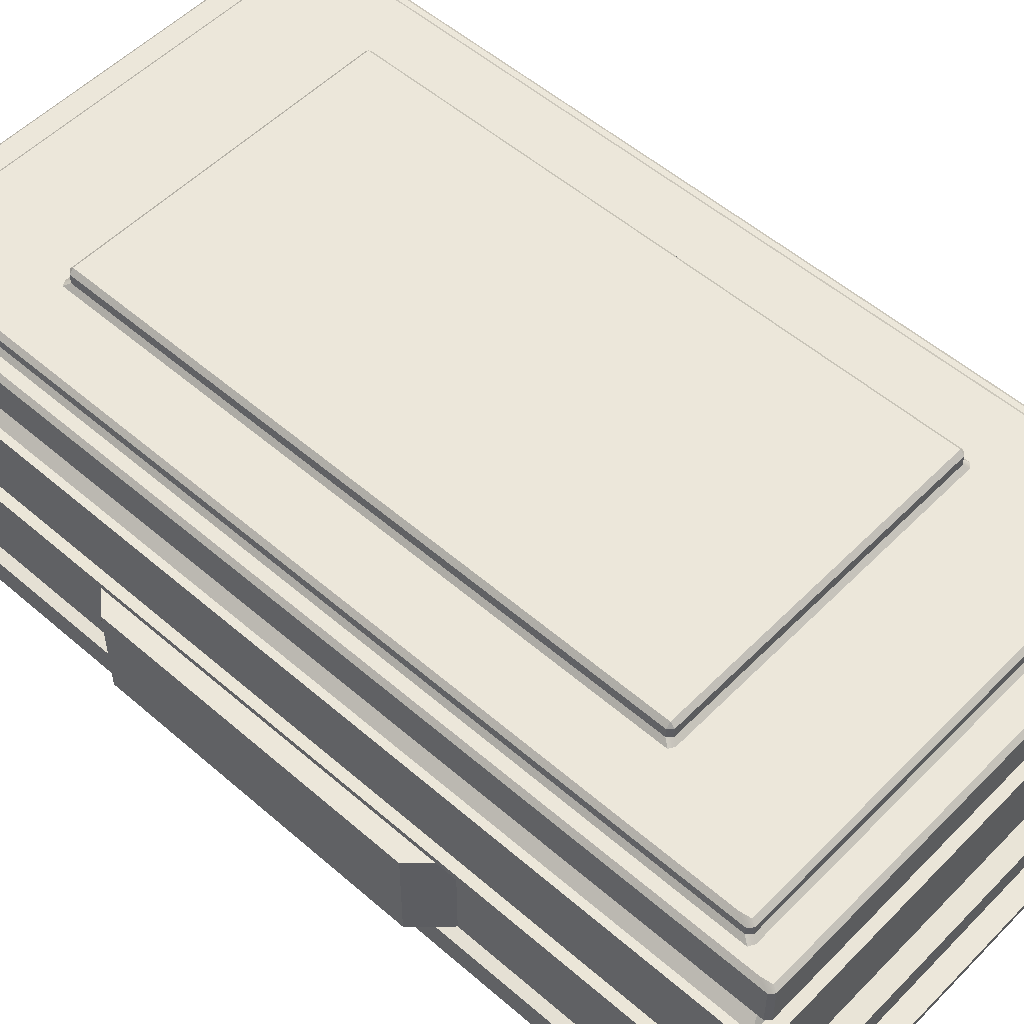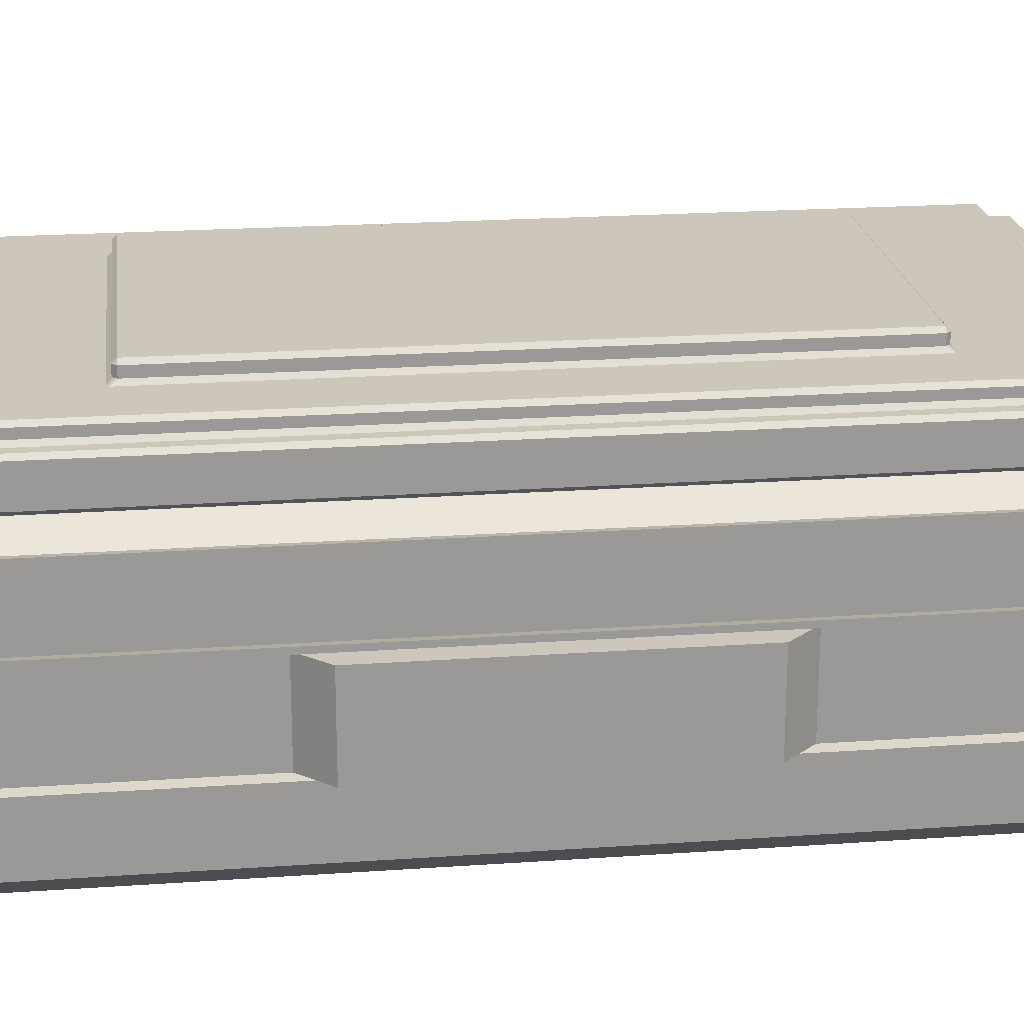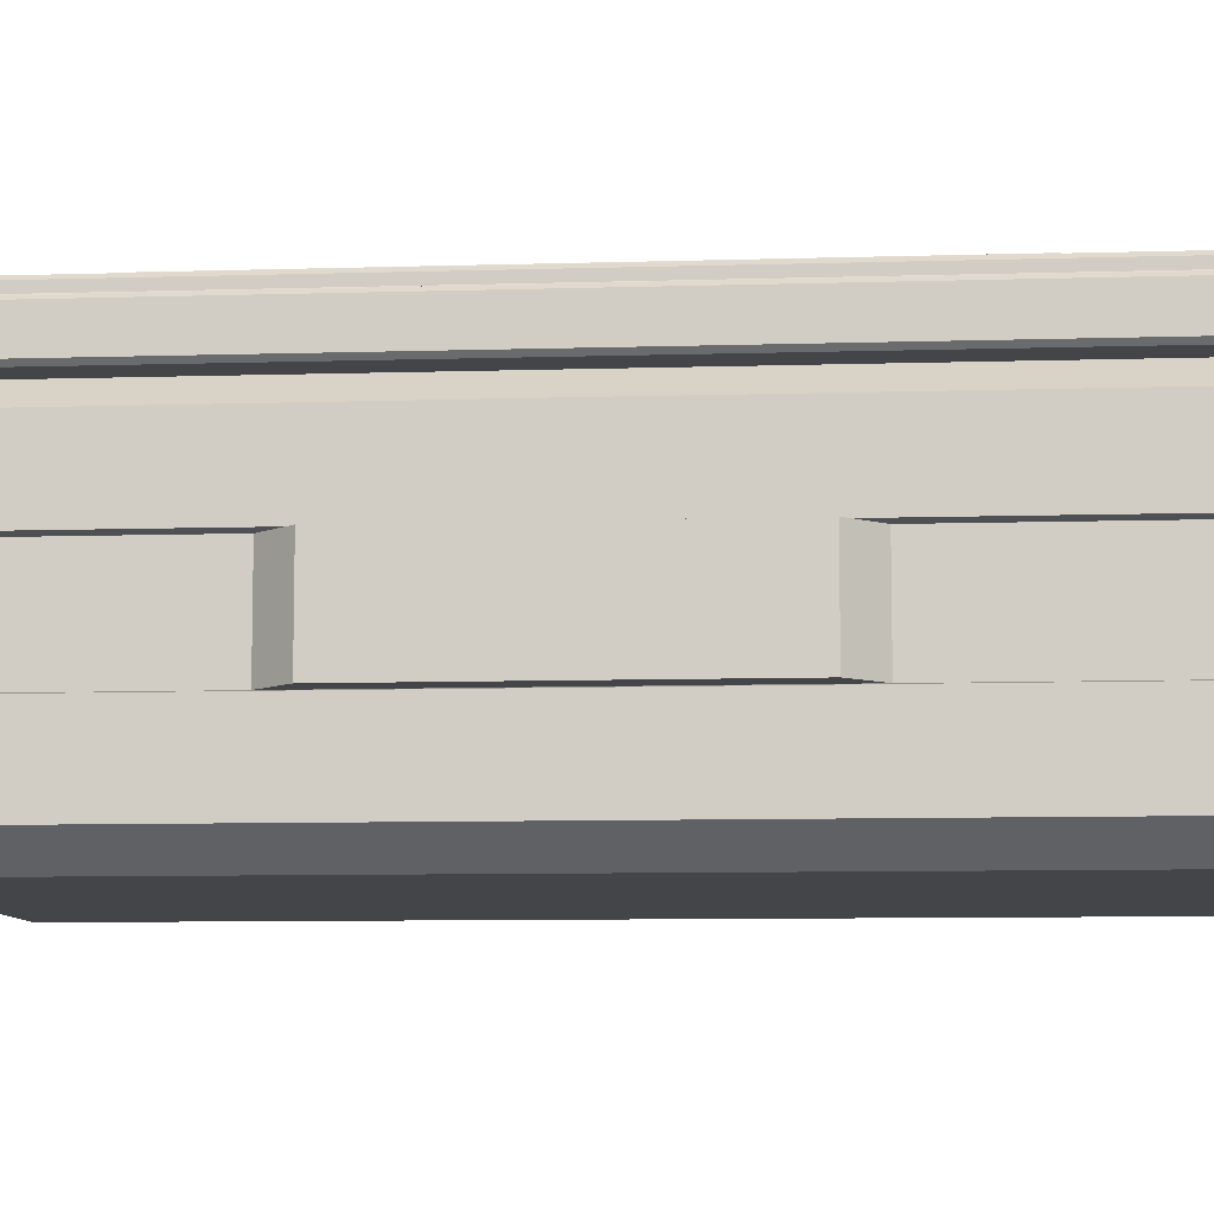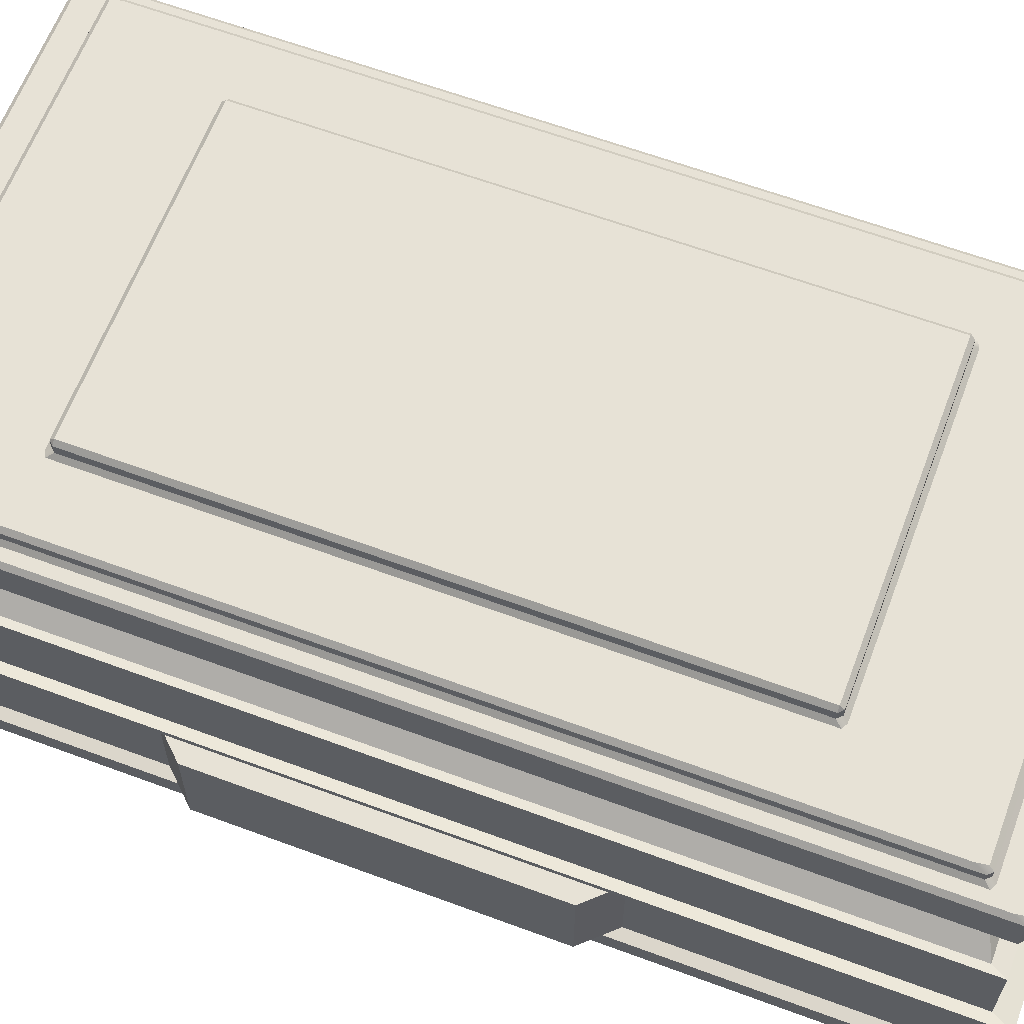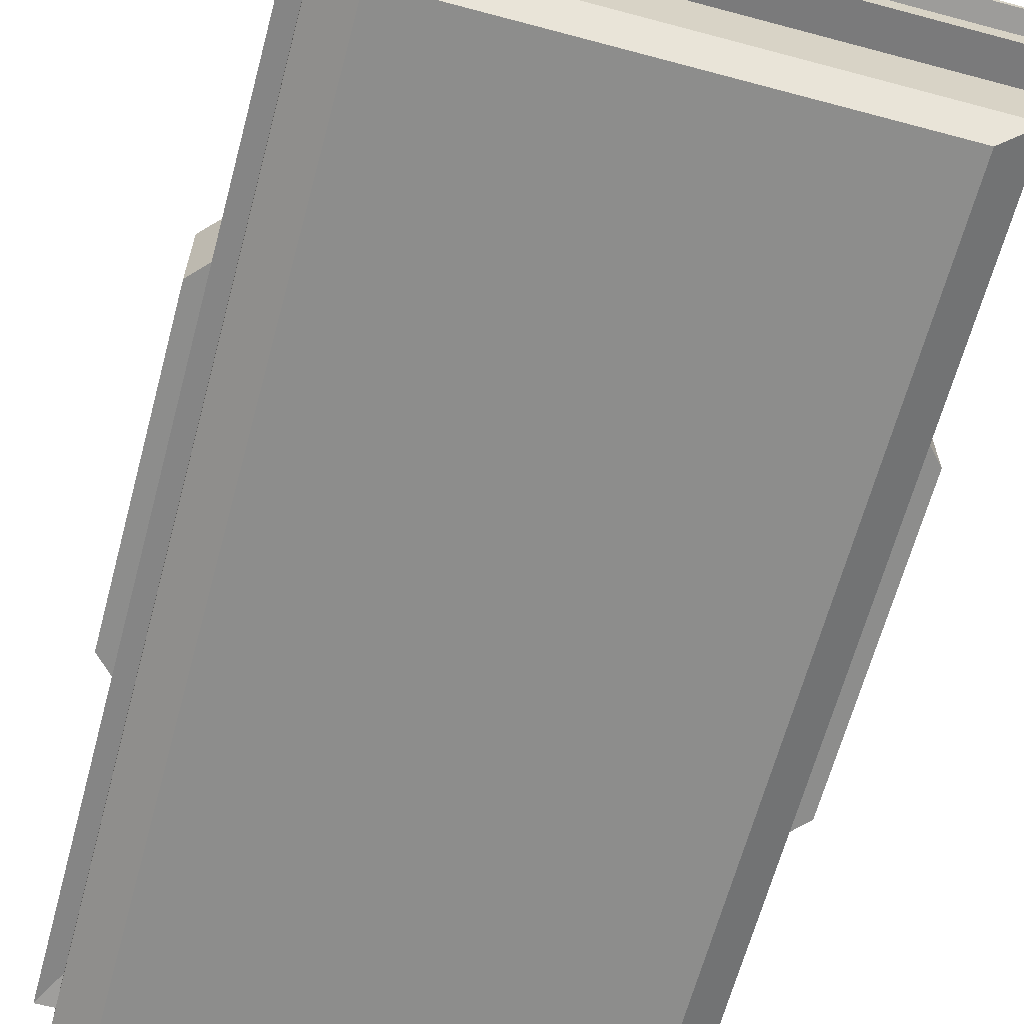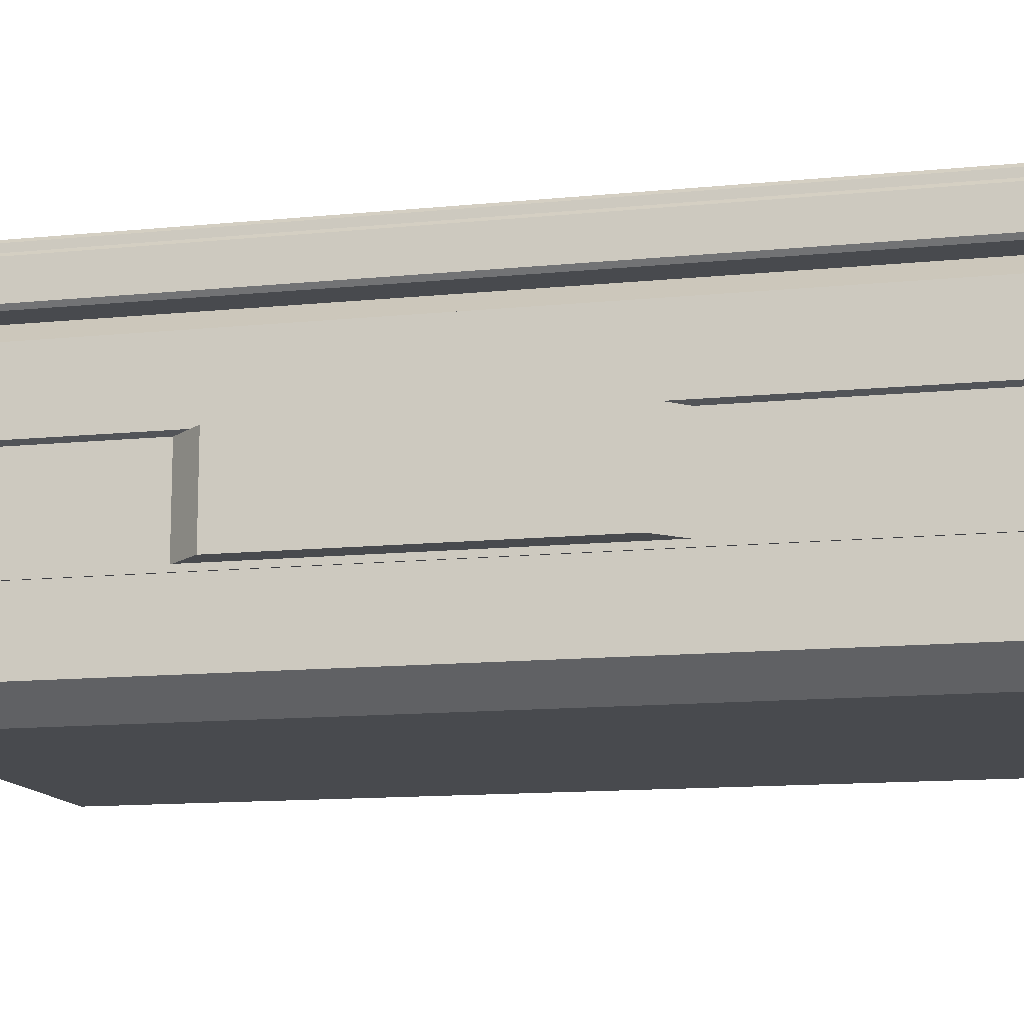
<metadata>
{"format":"obj","ext":"obj","renderer":"f3d","projection":"perspective","resolution":1024,"background":"white","views":[{"elev":53.1,"azim":-47.1,"up":"+Y"},{"elev":21.3,"azim":-97.1,"up":"+Y"},{"elev":-8.7,"azim":-85.2,"up":"+Y"},{"elev":62.9,"azim":110.6,"up":"+Y"},{"elev":-64.5,"azim":-15.1,"up":"+Y"},{"elev":-12.9,"azim":-77.0,"up":"+Y"}]}
</metadata>
<code>
g default
v 0.1021 0.003065 -0.03328
v 0.1021 0.003065 -2.033
v 1.102 0.003065 -0.03328
v 0.01898 0.06731 0.005231
v 1.185 0.06731 0.005231
v 1.102 0.003065 -2.033
v 0.01898 0.06731 -2.072
v 0.01898 0.236 0.005231
v 1.185 0.236 0.005231
v 1.185 0.06731 -2.072
v 0.01898 0.236 -2.072
v -0.02286 0.2276 0.07973
v 1.185 0.236 -2.072
v 1.227 0.2276 0.07973
v 0.1021 0.7031 -0.03328
v 0.1392 0.7031 -0.1075
v 0.1021 0.7031 -2.033
v 0.01898 0.6388 0.005231
v 1.102 0.7031 -0.03328
v 0.1392 0.7031 -1.959
v 1.102 0.7031 -2.033
v 0.01898 0.6388 -2.072
v 1.185 0.6388 0.005231
v 0.001364 0.6414 0.0366
v 1.065 0.7031 -0.1075
v 0.1392 0.0755 -0.1075
v 0.001364 0.6414 -2.103
v 1.185 0.6388 -2.072
v 0.001364 0.4676 0.0366
v 1.203 0.6414 0.0366
v 1.065 0.0755 -0.1075
v 1.065 0.7031 -1.959
v 0.1392 0.0755 -1.959
v 1.203 0.4676 0.0366
v 1.203 0.6414 -2.103
v 1.065 0.0755 -1.959
v 0.001364 0.4676 -2.103
v 1.203 0.4676 -2.103
v -0.02286 0.2276 -2.146
v 1.227 0.2276 -2.146
v -0.02286 0.2413 0.07973
v 1.227 0.2413 0.07973
v 1.185 0.4701 0.005231
v 0.01898 0.4701 0.005231
v 0.01898 0.4701 -2.072
v 1.185 0.4701 -2.072
v 1.227 0.2413 -2.146
v -0.02286 0.2413 -2.146
v 0.001691 0.2457 0.03601
v 1.203 0.2457 0.03601
v 1.227 0.4785 0.07973
v 1.227 0.4785 -2.146
v -0.02286 0.4785 0.07973
v 1.227 0.4648 0.07973
v -0.02286 0.4648 0.07973
v -0.02286 0.4785 -2.146
v 1.227 0.4648 -2.146
v 1.203 0.4604 0.03601
v -0.02286 0.4648 -2.146
v 0.001691 0.4604 0.03601
v 0.001691 0.4604 -2.103
v 1.203 0.4604 -2.103
v 1.203 0.2457 -2.103
v 0.001691 0.2457 -2.103
v 0.001691 0.2457 -0.6017
v 1.203 0.2457 -0.6017
v 1.203 0.4604 -0.6017
v 0.001691 0.4604 -0.6017
v 0.001691 0.4604 -1.465
v 1.203 0.4604 -1.465
v 1.203 0.2457 -1.465
v 0.001691 0.2457 -1.465
v -0.06216 0.2457 -0.6696
v 1.266 0.2457 -0.6696
v 1.266 0.4604 -0.6696
v -0.06216 0.4604 -0.6696
v -0.06216 0.4604 -1.397
v 1.266 0.4604 -1.397
v 1.266 0.2457 -1.397
v -0.06216 0.2457 -1.397
g textureEditorIsolateSelectSet pCube1
f 49 50 58 60
f 26 31 36 33
f 61 62 63 64
f 2 6 3 1
f 74 79 78 75
f 80 73 76 77
f 15 19 25 16
f 19 21 32 25
f 21 17 20 32
f 17 15 16 20
f 16 25 31 26
f 25 32 36 31
f 32 20 33 36
f 20 16 26 33
f 1 3 5 4
f 19 15 18 23
f 17 21 28 22
f 6 2 7 10
f 3 6 10 5
f 21 19 23 28
f 2 1 4 7
f 15 17 22 18
f 4 5 9 8
f 30 24 29 34
f 27 35 38 37
f 10 7 11 13
f 5 10 13 9
f 35 30 34 38
f 7 4 8 11
f 24 27 37 29
f 8 9 14 12
f 43 44 53 51
f 45 46 52 56
f 13 11 39 40
f 9 13 40 14
f 46 43 51 52
f 11 8 12 39
f 44 45 56 53
f 12 14 42 41
f 51 53 55 54
g pCube1
f 56 52 57 59
g textureEditorIsolateSelectSet pCube1
f 40 39 48 47
f 14 40 47 42
f 52 51 54 57
f 39 12 41 48
f 53 56 59 55
f 41 42 50 49
f 54 55 60 58
f 59 57 62 61
f 47 48 64 63
f 42 47 63 50
f 57 54 58 62
f 48 41 49 64
f 55 59 61 60
f 23 18 24 30
f 44 43 34 29
f 22 28 35 27
f 46 45 37 38
f 28 23 30 35
f 43 46 38 34
f 18 22 27 24
f 45 44 29 37
f 50 63 71 66
f 63 62 70 71
f 62 58 67 70
f 58 50 66 67
f 64 49 65 72
f 49 60 68 65
f 60 61 69 68
f 61 64 72 69
f 66 71 79 74
f 71 70 78 79
f 70 67 75 78
f 67 66 74 75
f 72 65 73 80
f 65 68 76 73
f 68 69 77 76
f 69 72 80 77
g default
v 0.02545 0.7035 0.02384
v 0.02545 0.7132 0.03352
v 0.01577 0.7132 0.02384
v 1.167 0.7132 0.02384
v 1.157 0.7132 0.03352
v 1.157 0.7035 0.02384
v 0.02582 0.8063 -0.000171
v 0.01577 0.7969 0.02404
v 0.02506 0.7971 0.03352
v 0.02921 0.8063 0.02349
v 1.154 0.8063 0.02349
v 1.158 0.7969 0.03352
v 1.167 0.7971 0.02423
v 1.157 0.8063 -0.000171
v 0.02921 0.8063 -2.098
v 0.02525 0.7969 -2.108
v 0.01577 0.7971 -2.098
v 0.02582 0.8063 -2.074
v 1.157 0.8063 -2.074
v 1.167 0.7969 -2.098
v 1.158 0.7971 -2.108
v 1.154 0.8063 -2.098
v 0.01577 0.7132 -2.098
v 0.02545 0.7132 -2.108
v 0.02545 0.7035 -2.098
v 1.157 0.7035 -2.098
v 1.157 0.7132 -2.108
v 1.167 0.7132 -2.098
v 0.05986 0.8161 -0.05825
v 0.05059 0.8063 -0.04509
v 0.06255 0.8063 -0.03836
v 0.06924 0.8157 -0.04849
v 1.114 0.8157 -0.04849
v 1.12 0.8063 -0.03831
v 1.132 0.8063 -0.04504
v 1.123 0.8161 -0.05825
v 1.123 0.8161 -2.016
v 1.132 0.8063 -2.029
v 1.12 0.8063 -2.036
v 1.114 0.8157 -2.026
v 0.06924 0.8157 -2.026
v 0.06256 0.8063 -2.036
v 0.05044 0.8063 -2.029
v 0.05986 0.8161 -2.016
v 0.06991 0.8454 -0.08218
v 0.05986 0.8359 -0.05797
v 0.06916 0.8361 -0.04849
v 0.0733 0.8454 -0.05852
v 1.109 0.8454 -0.05852
v 1.113 0.8359 -0.04849
v 1.123 0.8361 -0.05778
v 1.113 0.8454 -0.08218
v 1.113 0.8454 -1.992
v 1.123 0.8359 -2.016
v 1.114 0.8361 -2.026
v 1.109 0.8454 -2.016
v 0.0733 0.8454 -2.016
v 0.06935 0.8359 -2.026
v 0.05986 0.8361 -2.016
v 0.06991 0.8454 -1.992
v 0.2204 0.8551 -0.3568
v 0.2111 0.8454 -0.3436
v 0.223 0.8454 -0.3369
v 0.2297 0.8548 -0.347
v 0.9531 0.8548 -0.347
v 0.9597 0.8454 -0.3368
v 0.9719 0.8454 -0.3436
v 0.9624 0.8551 -0.3568
v 0.9624 0.8551 -1.717
v 0.9717 0.8454 -1.731
v 0.9598 0.8454 -1.737
v 0.9531 0.8548 -1.727
v 0.2297 0.8548 -1.727
v 0.2231 0.8454 -1.737
v 0.2109 0.8454 -1.731
v 0.2204 0.8551 -1.717
v 0.2204 0.8776 -0.3567
v 0.23 0.8776 -0.347
v 0.23 0.8873 -0.3567
v 0.9528 0.8873 -0.3567
v 0.9528 0.8776 -0.347
v 0.9624 0.8776 -0.3567
v 0.9528 0.8873 -1.718
v 0.9624 0.8776 -1.718
v 0.9528 0.8776 -1.727
v 0.23 0.8873 -1.718
v 0.23 0.8776 -1.727
v 0.2204 0.8776 -1.718
g pCube2
f 81 83 103 105
f 82 81 86 85
f 83 82 89 88
f 84 86 106 108
f 85 84 93 92
f 87 90 111 110
f 88 87 98 97
f 90 89 92 91
f 91 94 115 114
f 94 93 100 99
f 95 98 123 122
f 96 95 102 101
f 97 96 104 103
f 99 102 119 118
f 101 100 108 107
f 105 104 107 106
f 109 112 127 126
f 110 109 124 123
f 112 111 114 113
f 113 116 131 130
f 116 115 118 117
f 117 120 135 134
f 120 119 122 121
f 121 124 139 138
f 125 128 143 142
f 126 125 140 139
f 128 127 130 129
f 129 132 147 146
f 132 131 134 133
f 133 136 151 150
f 136 135 138 137
f 137 140 155 154
f 141 144 158 157
f 142 141 156 155
f 144 143 146 145
f 145 148 162 161
f 148 147 150 149
f 149 152 165 164
f 152 151 154 153
f 153 156 168 167
f 157 159 166 168
f 159 158 161 160
f 160 162 164 163
f 163 165 167 166
f 82 85 92 89
f 159 160 163 166
f 96 101 107 104
f 105 106 86 81
f 84 108 100 93
f 103 83 88 97
f 90 91 114 111
f 94 99 118 115
f 102 95 122 119
f 98 87 110 123
f 112 113 130 127
f 116 117 134 131
f 120 121 138 135
f 124 109 126 139
f 128 129 146 143
f 132 133 150 147
f 136 137 154 151
f 140 125 142 155
f 144 145 161 158
f 148 149 164 162
f 152 153 167 165
f 156 141 157 168
f 81 82 83
f 84 85 86
f 87 88 89 90
f 91 92 93 94
f 95 96 97 98
f 99 100 101 102
f 103 104 105
f 106 107 108
f 109 110 111 112
f 113 114 115 116
f 117 118 119 120
f 121 122 123 124
f 125 126 127 128
f 129 130 131 132
f 133 134 135 136
f 137 138 139 140
f 141 142 143 144
f 145 146 147 148
f 149 150 151 152
f 153 154 155 156
f 157 158 159
f 160 161 162
f 163 164 165
f 166 167 168

</code>
